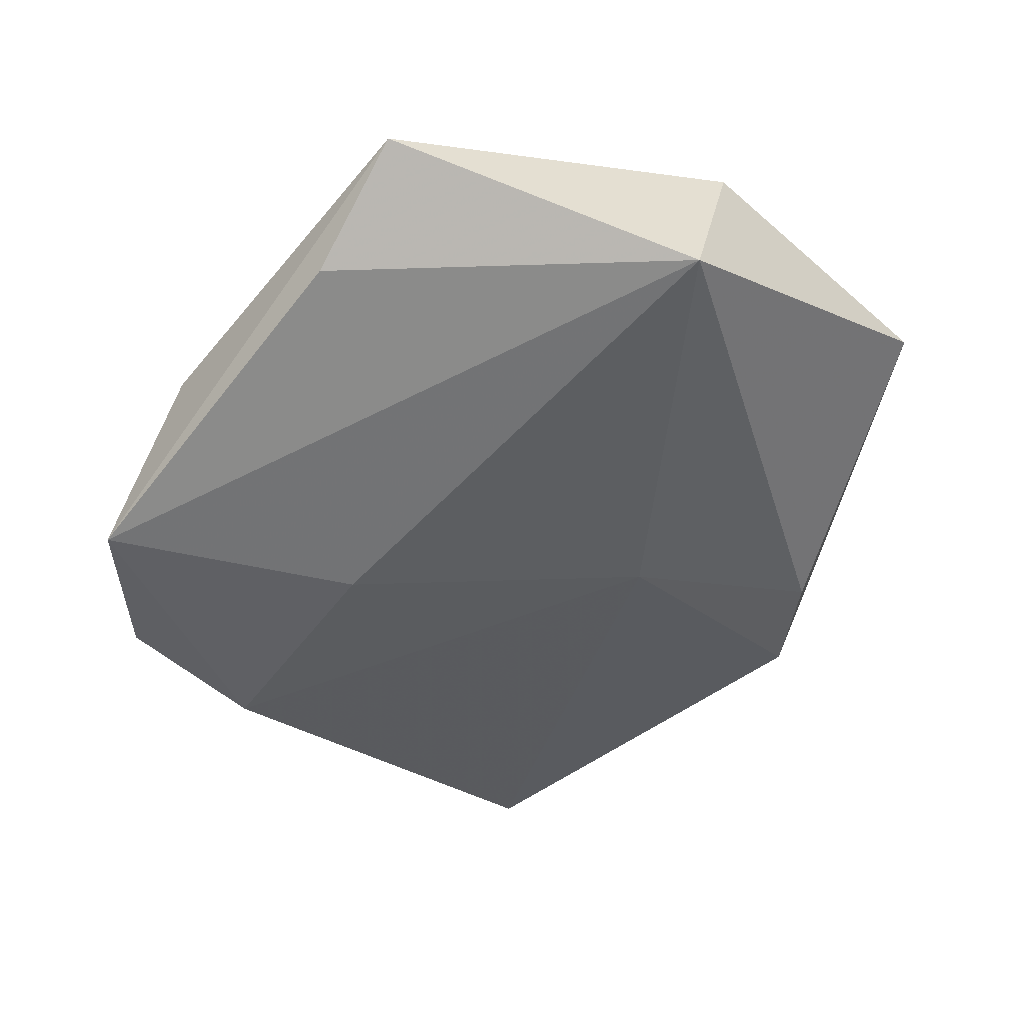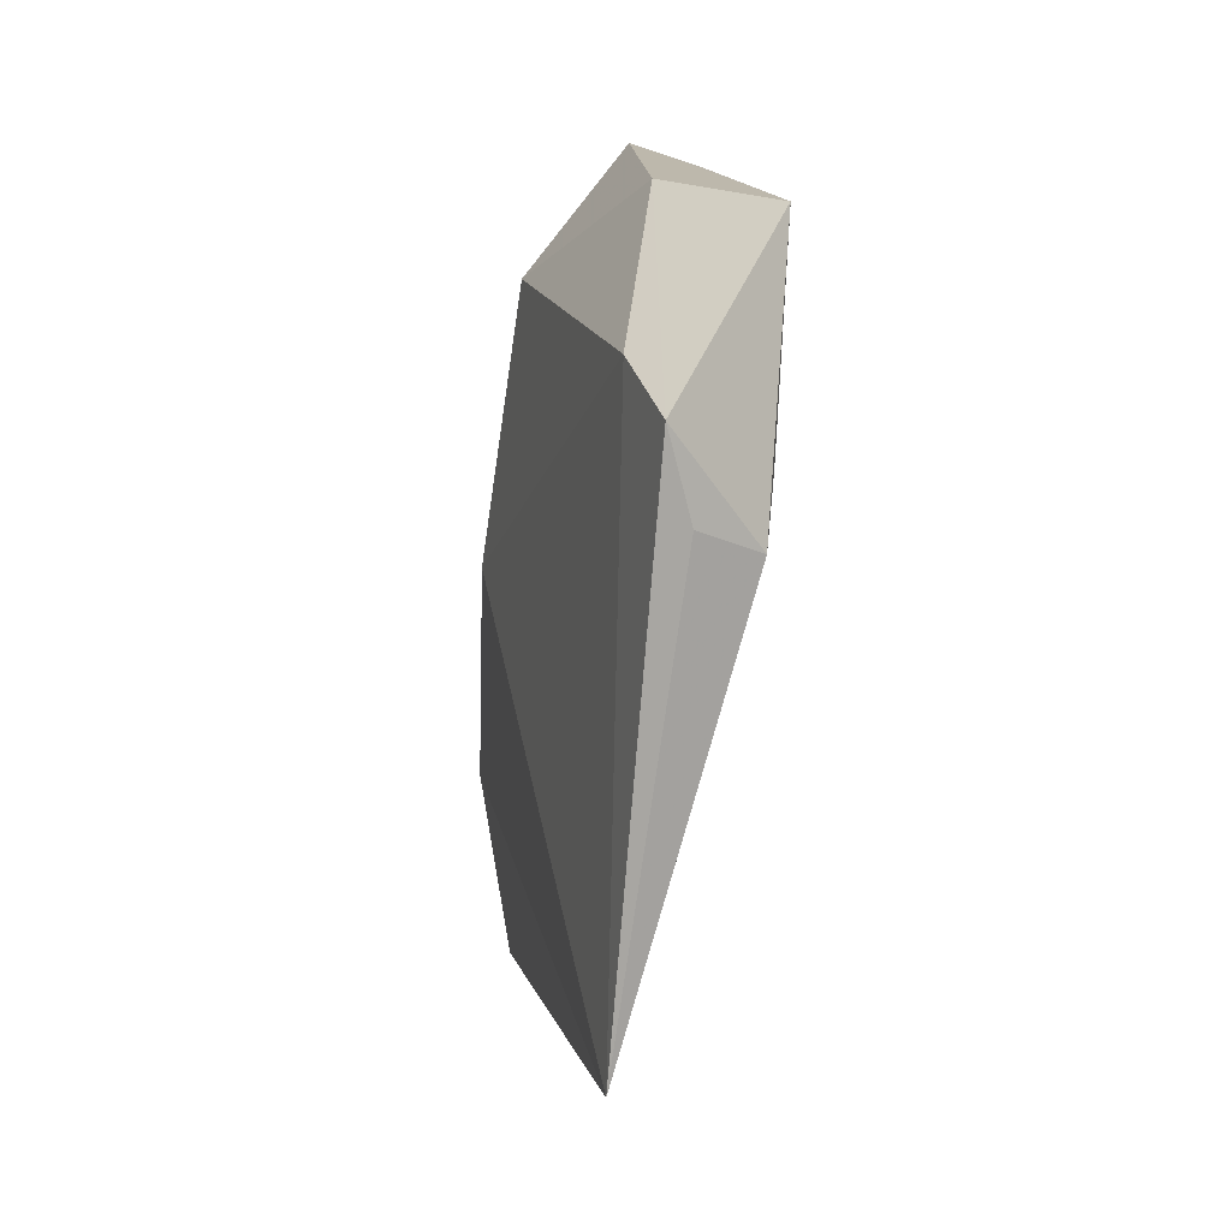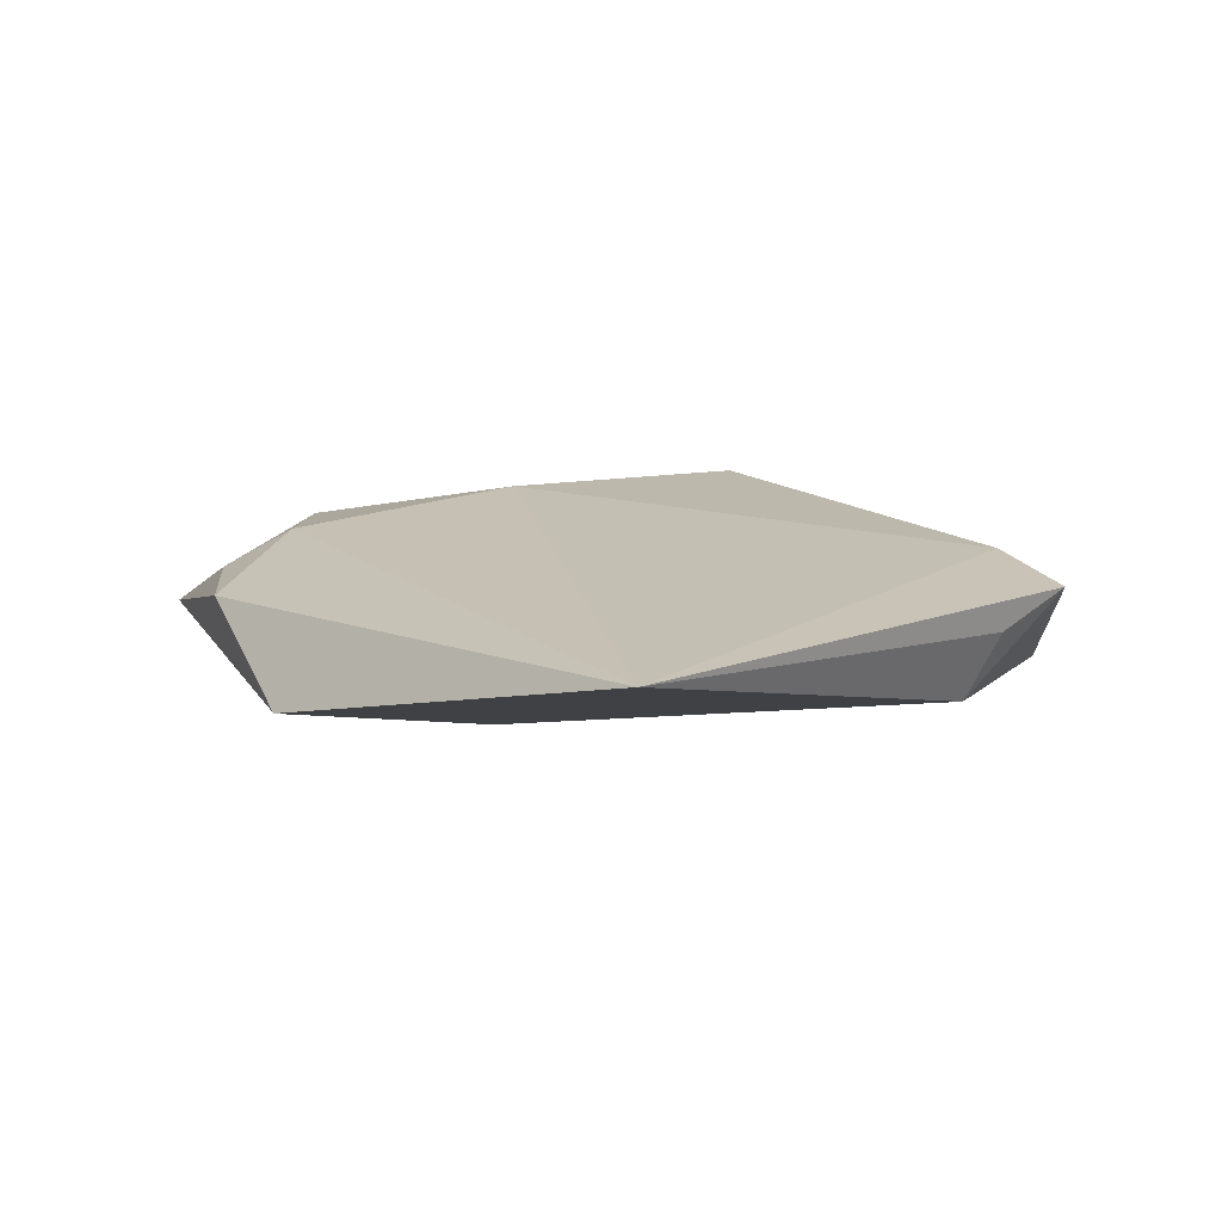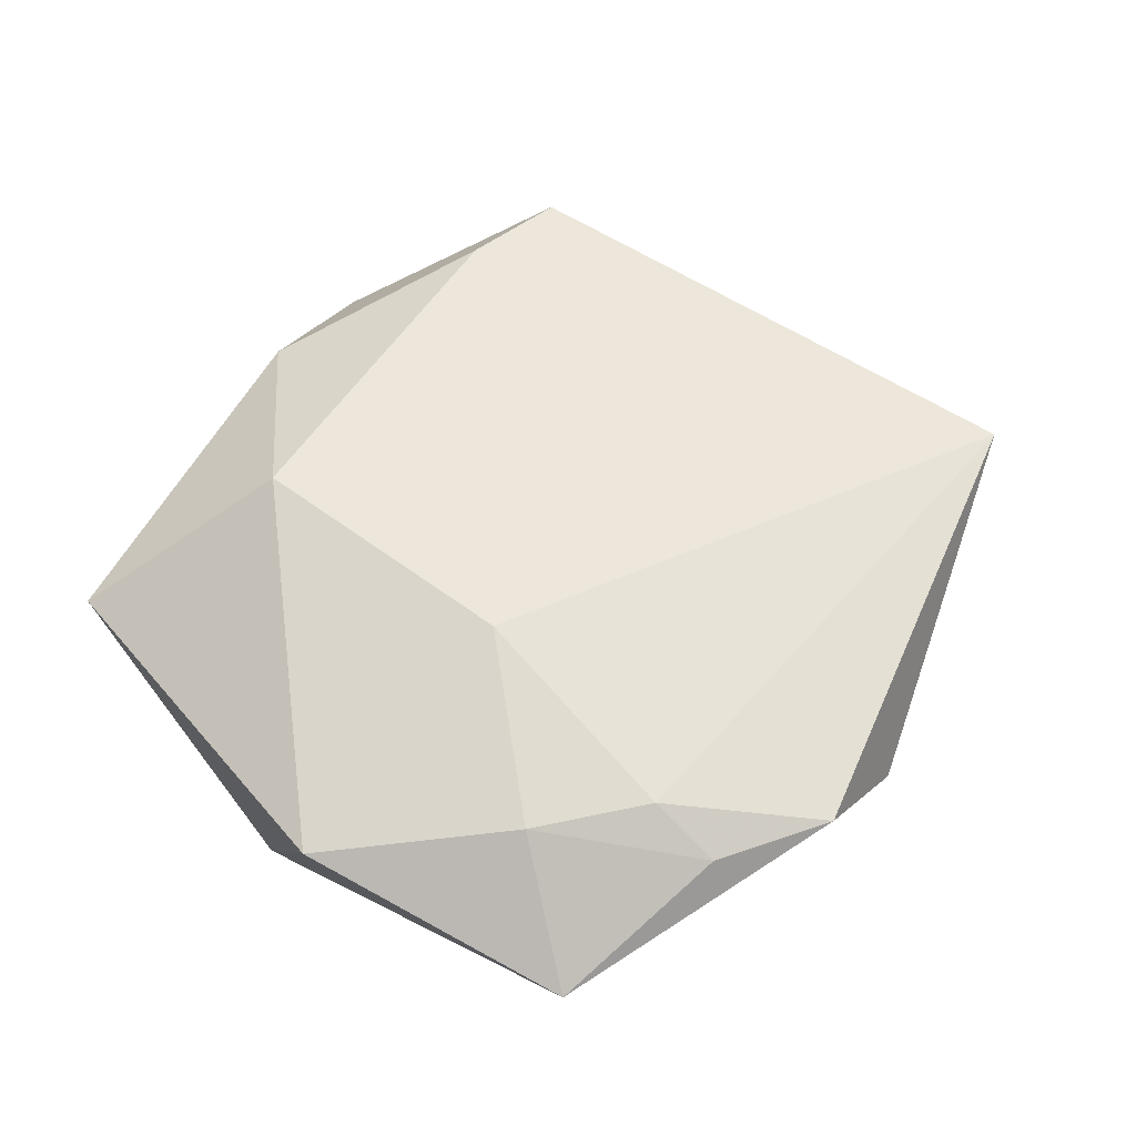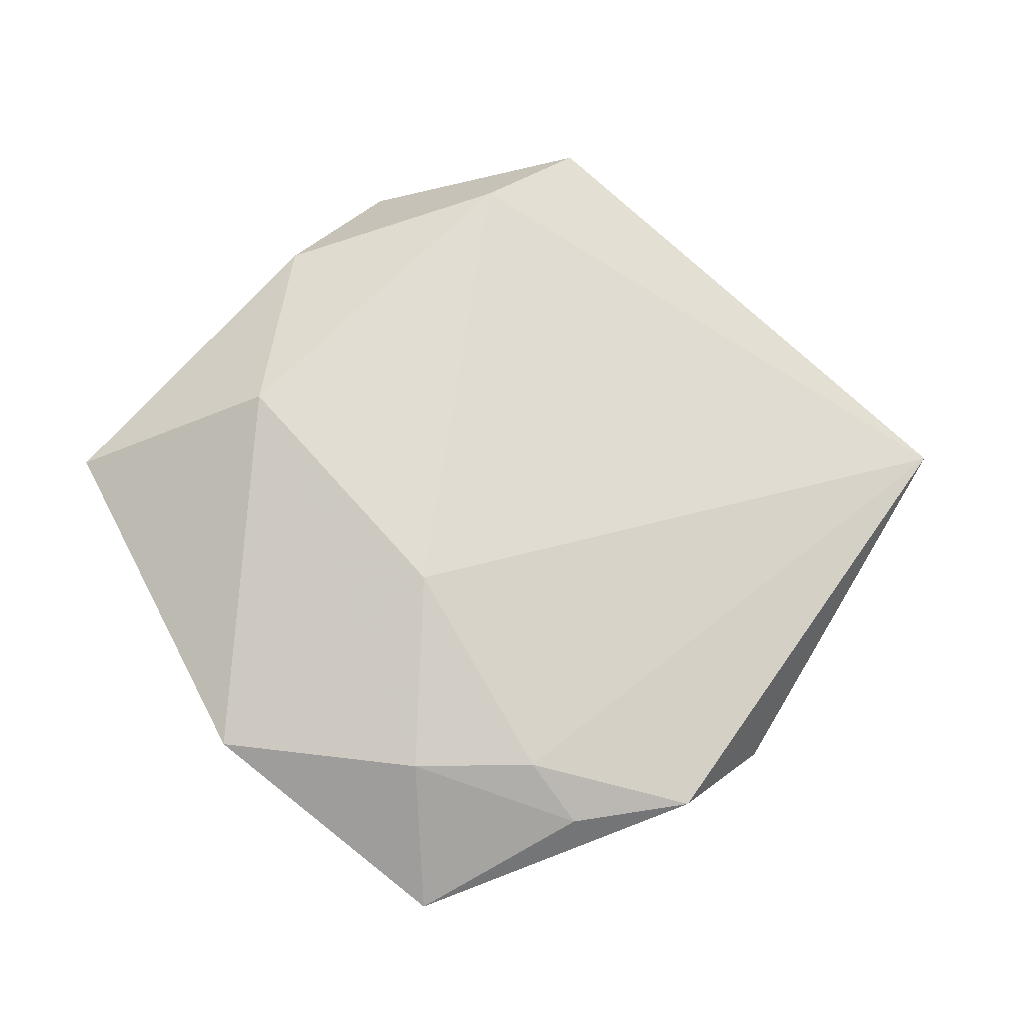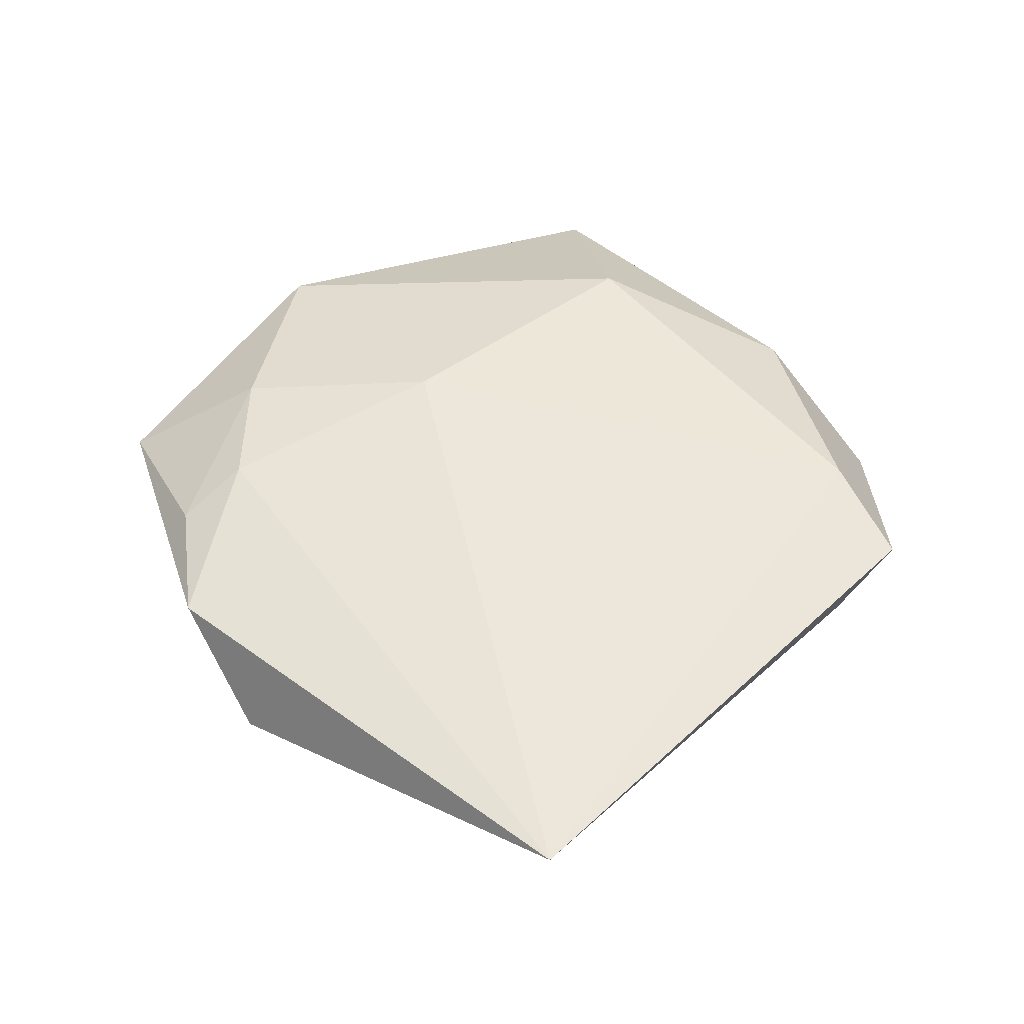
<metadata>
{"format":"obj","ext":"obj","renderer":"f3d","projection":"perspective","resolution":1024,"background":"white","views":[{"elev":40.4,"azim":165.4,"up":"+Y"},{"elev":-36.3,"azim":79.6,"up":"+Y"},{"elev":8.1,"azim":-2.3,"up":"+Z"},{"elev":62.1,"azim":-108.8,"up":"+Z"},{"elev":74.1,"azim":-97.2,"up":"+Z"},{"elev":47.7,"azim":-4.3,"up":"+Z"}]}
</metadata>
<code>
v -0.01763 0.03602 -0.01215
v 0.04933 0.005775 -0.00667
v 0.02277 0.0363 -0.004203
v -0.03583 -0.02084 -0.007734
v -0.02684 0.03294 0.006596
v 0.03591 -0.02479 -0.006525
v 0.0003414 -0.06121 0.001491
v -0.04121 -0.0234 0.004811
v -0.03314 0.009534 0.009838
v -0.01044 0.005722 0.0132
v -0.04177 -0.009032 0.00601
v -0.0127 -0.009783 -0.0114
v 0.02236 -0.00336 -0.01106
v -0.0347 -0.004775 0.009619
v -0.04909 0.01072 -0.0003038
v 0.04224 -0.008914 0.007585
v 0.04728 -0.02045 0.004859
v 0.03814 0.01784 0.003954
v 0.01566 0.02374 0.01332
v 0.01356 0.04801 0.001542
v -0.03448 -0.03391 -0.005612
v 0.03972 -0.02603 0.0009281
f 6 2 17
f 17 7 22
f 22 6 17
f 7 6 22
f 3 20 2
f 2 1 3
f 3 1 20
f 2 6 13
f 13 1 2
f 15 1 4
f 10 19 9
f 7 10 14
f 14 8 7
f 10 9 14
f 16 19 10
f 16 7 17
f 16 10 7
f 21 8 15
f 15 4 21
f 7 8 21
f 5 19 20
f 5 9 19
f 15 9 5
f 5 1 15
f 20 1 5
f 11 9 15
f 11 14 9
f 15 8 11
f 8 14 11
f 19 16 18
f 17 2 18
f 18 16 17
f 2 20 18
f 20 19 18
f 12 21 4
f 1 13 12
f 12 4 1
f 12 13 6
f 12 6 7
f 7 21 12

</code>
